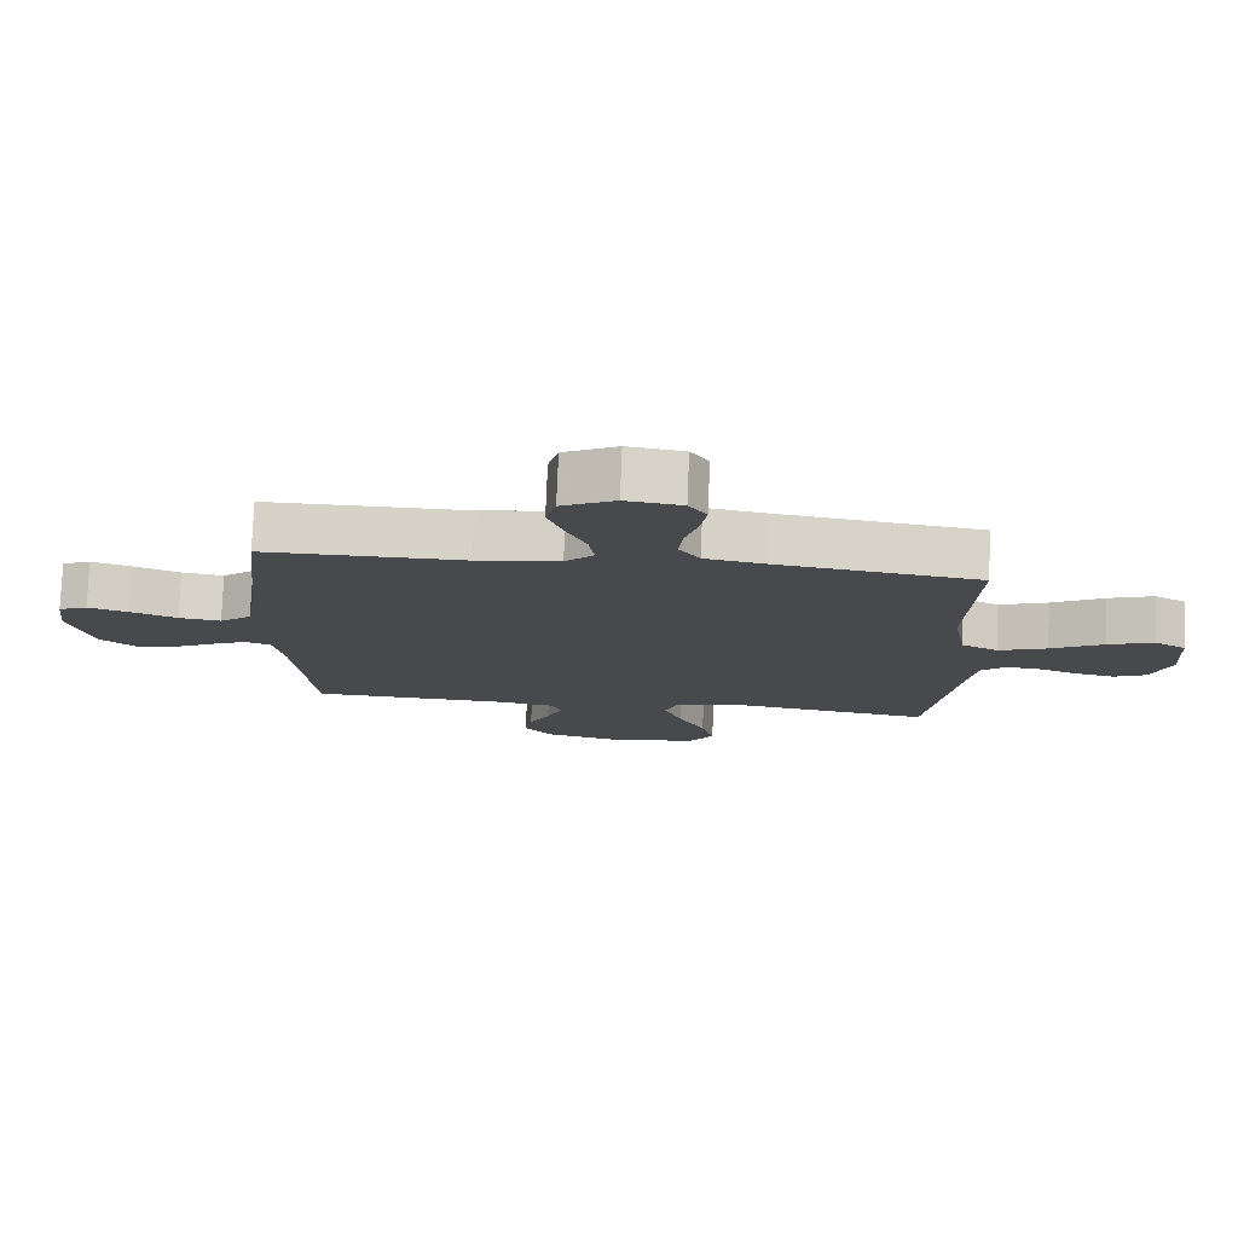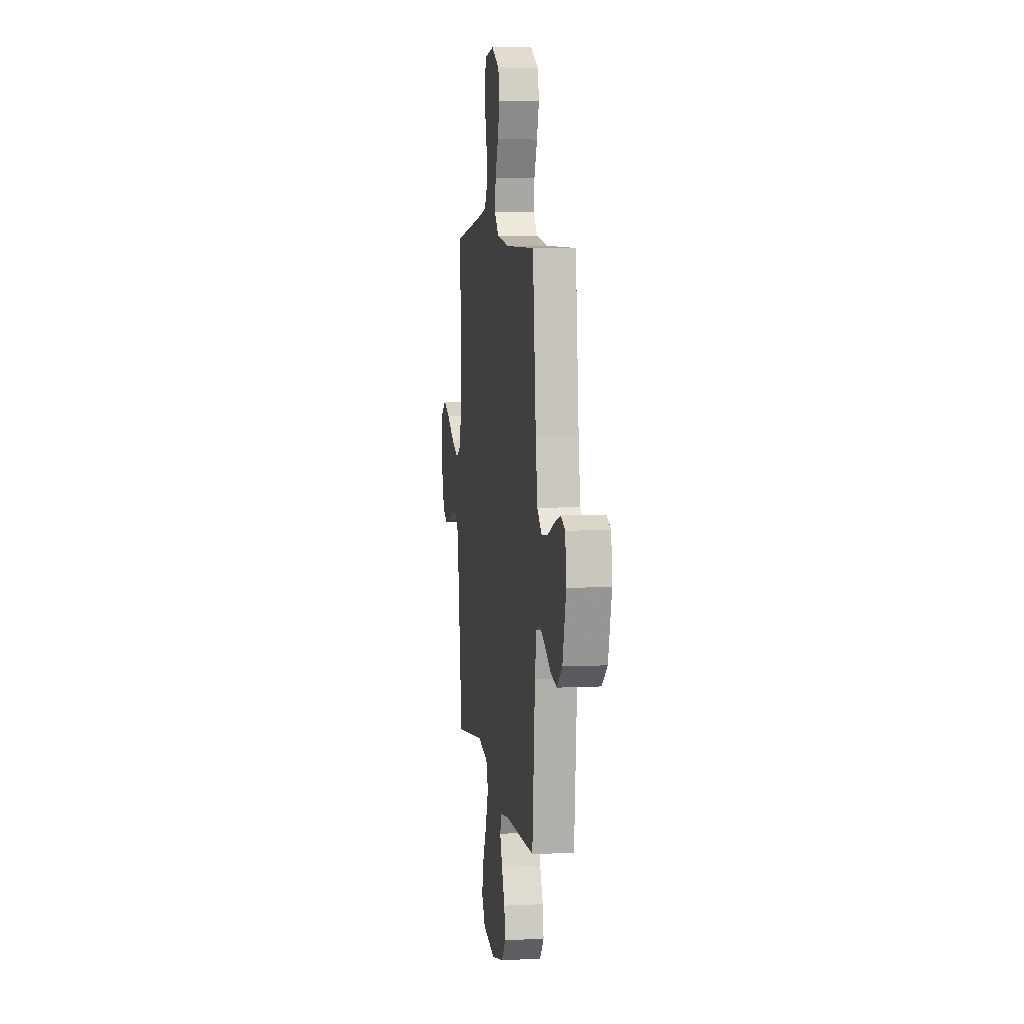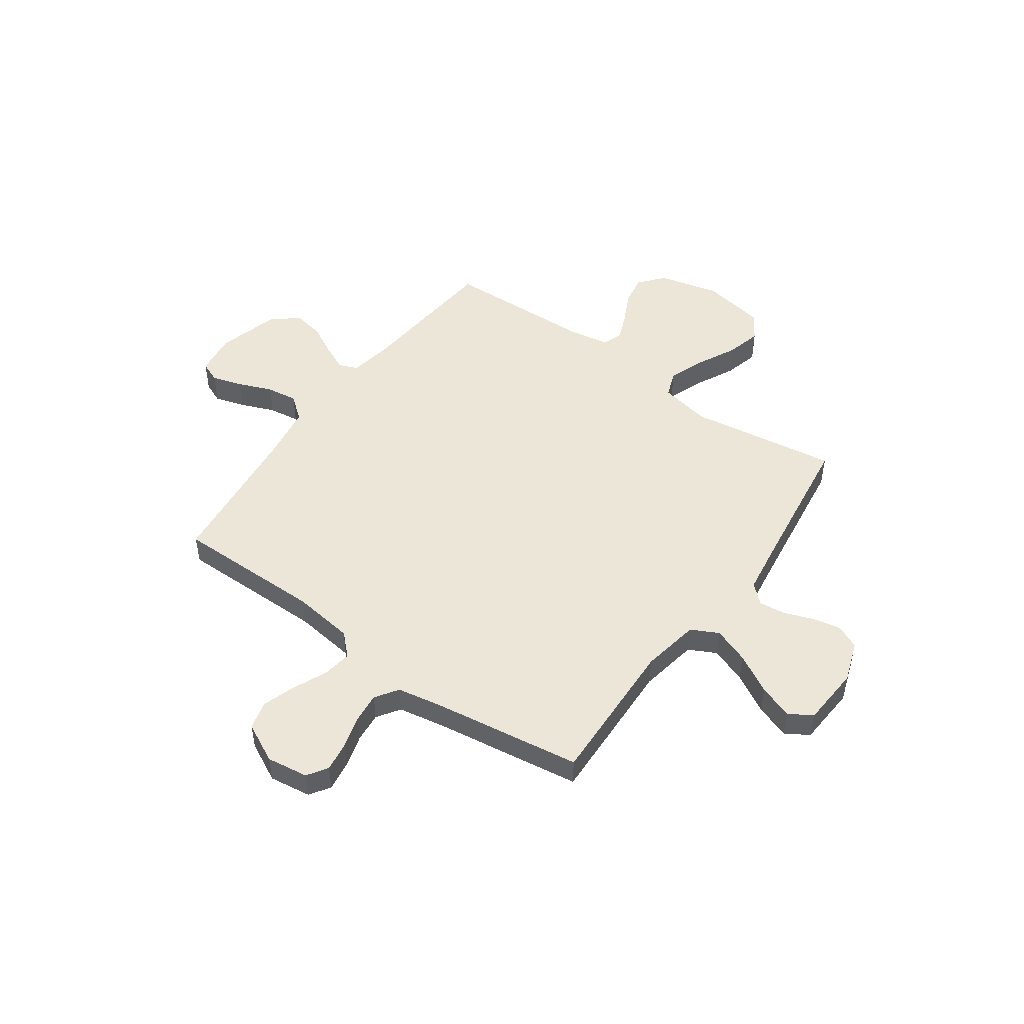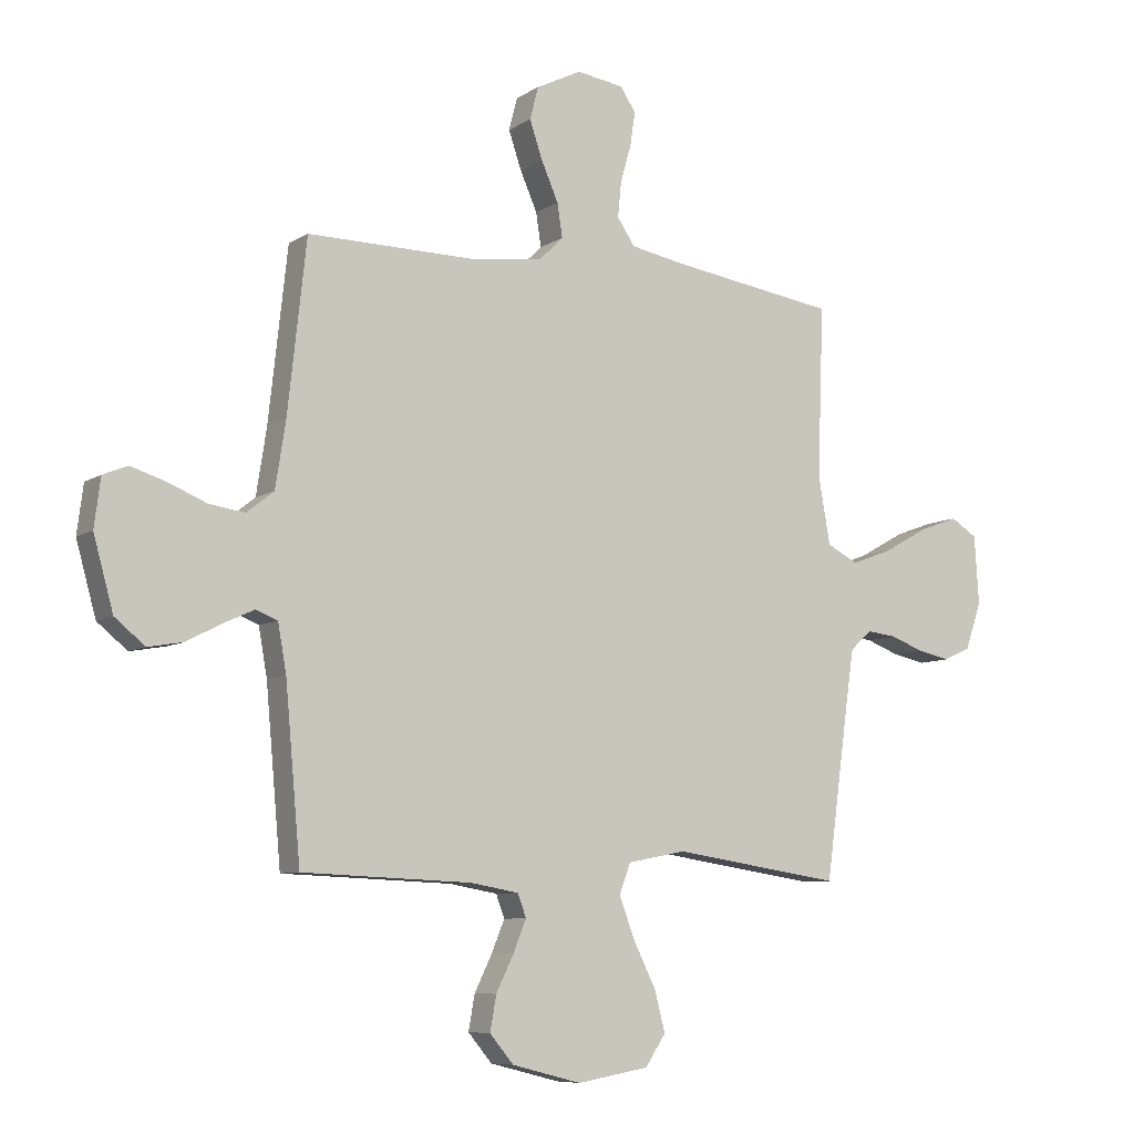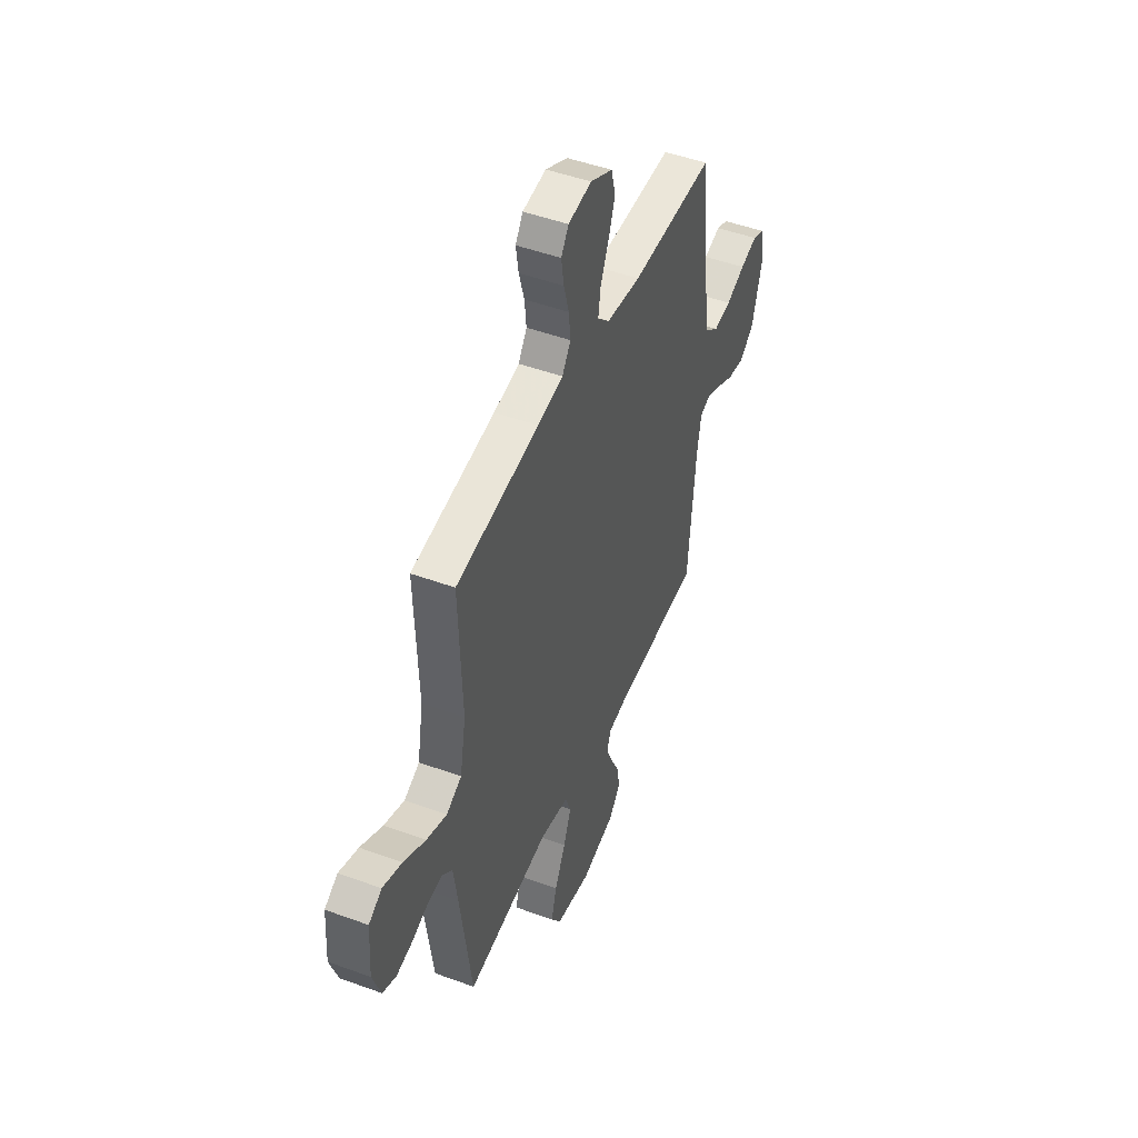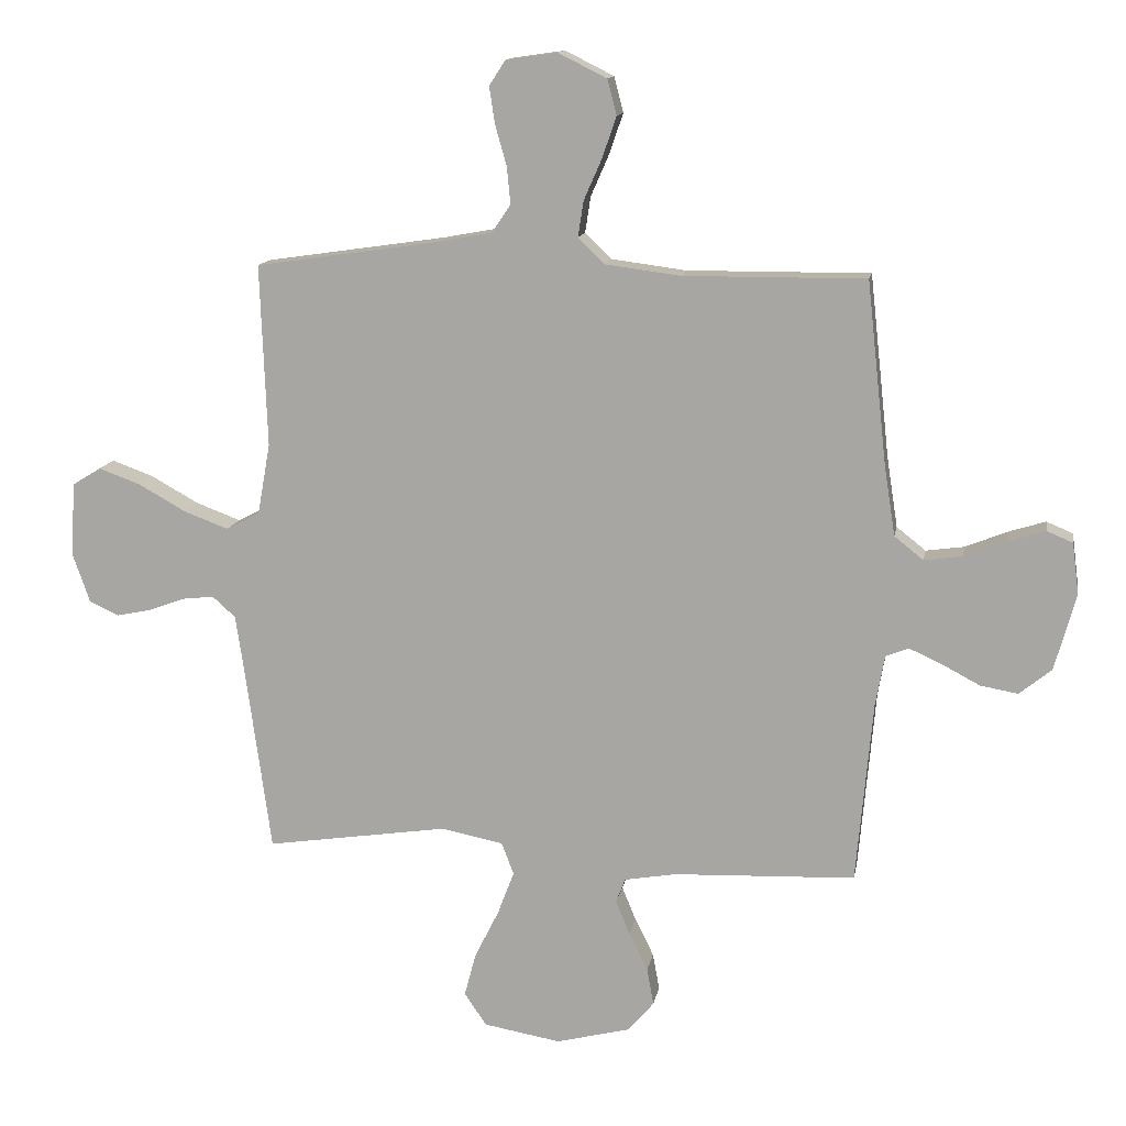
<metadata>
{"format":"obj","ext":"obj","renderer":"f3d","projection":"perspective","resolution":1024,"background":"white","views":[{"elev":77.5,"azim":2.3,"up":"+Z"},{"elev":7.1,"azim":-97.9,"up":"+Z"},{"elev":49.2,"azim":35.6,"up":"+Y"},{"elev":-7.9,"azim":-31.1,"up":"+Z"},{"elev":47.9,"azim":112.4,"up":"+Z"},{"elev":13.2,"azim":-170.0,"up":"+Z"}]}
</metadata>
<code>
v 0.5 0.07 -0.5
v 0.2 0.07 -0.455
v 0.097 0.07 -0.475
v 0.077 0.07 -0.528
v 0.104 0.07 -0.6
v 0.144 0.07 -0.68
v 0.163 0.07 -0.752
v 0.127 0.07 -0.806
v 0 0.07 -0.828
v -0.123 0.07 -0.797
v -0.165 0.07 -0.747
v -0.154 0.07 -0.686
v -0.123 0.07 -0.623
v -0.1 0.07 -0.567
v -0.115 0.07 -0.527
v -0.2 0.07 -0.512
v -0.5 0.07 -0.5
v -0.527 0.07 -0.2
v -0.542 0.07 -0.116
v -0.58 0.07 -0.101
v -0.635 0.07 -0.126
v -0.696 0.07 -0.158
v -0.758 0.07 -0.169
v -0.811 0.07 -0.126
v -0.846 0.07 0
v -0.835 0.07 0.085
v -0.792 0.07 0.103
v -0.731 0.07 0.084
v -0.662 0.07 0.056
v -0.599 0.07 0.047
v -0.551 0.07 0.085
v -0.533 0.07 0.2
v -0.5 0.07 0.5
v -0.2 0.07 0.498
v -0.076 0.07 0.514
v -0.033 0.07 0.556
v -0.042 0.07 0.615
v -0.072 0.07 0.683
v -0.095 0.07 0.75
v -0.08 0.07 0.808
v 0 0.07 0.848
v 0.084 0.07 0.836
v 0.111 0.07 0.795
v 0.102 0.07 0.735
v 0.083 0.07 0.668
v 0.077 0.07 0.607
v 0.108 0.07 0.561
v 0.2 0.07 0.544
v 0.5 0.07 0.5
v 0.489 0.07 0.2
v 0.51 0.07 0.082
v 0.565 0.07 0.054
v 0.638 0.07 0.081
v 0.717 0.07 0.125
v 0.786 0.07 0.15
v 0.833 0.07 0.121
v 0.841 0.07 0
v 0.812 0.07 -0.083
v 0.764 0.07 -0.105
v 0.706 0.07 -0.093
v 0.647 0.07 -0.071
v 0.594 0.07 -0.065
v 0.556 0.07 -0.099
v 0.541 0.07 -0.2
v 0.5 0 -0.5
v 0.2 0 -0.455
v 0.097 0 -0.475
v 0.077 0 -0.528
v 0.104 0 -0.6
v 0.144 0 -0.68
v 0.163 0 -0.752
v 0.127 0 -0.806
v 0 0 -0.828
v -0.123 0 -0.797
v -0.165 0 -0.747
v -0.154 0 -0.686
v -0.123 0 -0.623
v -0.1 0 -0.567
v -0.115 0 -0.527
v -0.2 0 -0.512
v -0.5 0 -0.5
v -0.527 0 -0.2
v -0.542 0 -0.116
v -0.58 0 -0.101
v -0.635 0 -0.126
v -0.696 0 -0.158
v -0.758 0 -0.169
v -0.811 0 -0.126
v -0.846 0 0
v -0.835 0 0.085
v -0.792 0 0.103
v -0.731 0 0.084
v -0.662 0 0.056
v -0.599 0 0.047
v -0.551 0 0.085
v -0.533 0 0.2
v -0.5 0 0.5
v -0.2 0 0.498
v -0.076 0 0.514
v -0.033 0 0.556
v -0.042 0 0.615
v -0.072 0 0.683
v -0.095 0 0.75
v -0.08 0 0.808
v 0 0 0.848
v 0.084 0 0.836
v 0.111 0 0.795
v 0.102 0 0.735
v 0.083 0 0.668
v 0.077 0 0.607
v 0.108 0 0.561
v 0.2 0 0.544
v 0.5 0 0.5
v 0.489 0 0.2
v 0.51 0 0.082
v 0.565 0 0.054
v 0.638 0 0.081
v 0.717 0 0.125
v 0.786 0 0.15
v 0.833 0 0.121
v 0.841 0 0
v 0.812 0 -0.083
v 0.764 0 -0.105
v 0.706 0 -0.093
v 0.647 0 -0.071
v 0.594 0 -0.065
v 0.556 0 -0.099
v 0.541 0 -0.2
f 58 59 60 61
f 58 61 62
f 57 58 62
f 56 57 62
f 53 54 55 56
f 52 53 56 62
f 51 52 62 63
f 48 49 50
f 47 48 50 51
f 42 43 44 45
f 42 45 46
f 41 42 46
f 40 41 46
f 37 38 39 40
f 37 40 46 47
f 32 33 34
f 31 32 34 35
f 26 27 28 29
f 24 25 26 29
f 24 29 30
f 21 22 23 24
f 20 21 24 30
f 19 20 30 31
f 16 17 18
f 15 16 18 19
f 10 11 12 13
f 10 13 14
f 9 10 14
f 8 9 14 15
f 5 6 7 8
f 4 5 8 15
f 64 1 2
f 64 2 3
f 63 64 3
f 51 63 3
f 36 37 47 51
f 35 36 51 3
f 15 19 31 35
f 3 4 15 35
f 125 124 123 122
f 126 125 122
f 126 122 121
f 126 121 120
f 120 119 118 117
f 126 120 117 116
f 127 126 116 115
f 114 113 112
f 115 114 112 111
f 109 108 107 106
f 110 109 106
f 110 106 105
f 110 105 104
f 104 103 102 101
f 111 110 104 101
f 98 97 96
f 99 98 96 95
f 93 92 91 90
f 93 90 89 88
f 94 93 88
f 88 87 86 85
f 94 88 85 84
f 95 94 84 83
f 82 81 80
f 83 82 80 79
f 77 76 75 74
f 78 77 74
f 78 74 73
f 79 78 73 72
f 72 71 70 69
f 79 72 69 68
f 66 65 128
f 67 66 128
f 67 128 127
f 67 127 115
f 115 111 101 100
f 67 115 100 99
f 99 95 83 79
f 99 79 68 67
f 1 65 66 2
f 2 66 67 3
f 3 67 68 4
f 4 68 69 5
f 5 69 70 6
f 6 70 71 7
f 7 71 72 8
f 8 72 73 9
f 9 73 74 10
f 10 74 75 11
f 11 75 76 12
f 12 76 77 13
f 13 77 78 14
f 14 78 79 15
f 15 79 80 16
f 16 80 81 17
f 17 81 82 18
f 18 82 83 19
f 19 83 84 20
f 20 84 85 21
f 21 85 86 22
f 22 86 87 23
f 23 87 88 24
f 24 88 89 25
f 25 89 90 26
f 26 90 91 27
f 27 91 92 28
f 28 92 93 29
f 29 93 94 30
f 30 94 95 31
f 31 95 96 32
f 32 96 97 33
f 33 97 98 34
f 34 98 99 35
f 35 99 100 36
f 36 100 101 37
f 37 101 102 38
f 38 102 103 39
f 39 103 104 40
f 40 104 105 41
f 41 105 106 42
f 42 106 107 43
f 43 107 108 44
f 44 108 109 45
f 45 109 110 46
f 46 110 111 47
f 47 111 112 48
f 48 112 113 49
f 49 113 114 50
f 50 114 115 51
f 51 115 116 52
f 52 116 117 53
f 53 117 118 54
f 54 118 119 55
f 55 119 120 56
f 56 120 121 57
f 57 121 122 58
f 58 122 123 59
f 59 123 124 60
f 60 124 125 61
f 61 125 126 62
f 62 126 127 63
f 63 127 128 64
f 64 128 65 1

</code>
